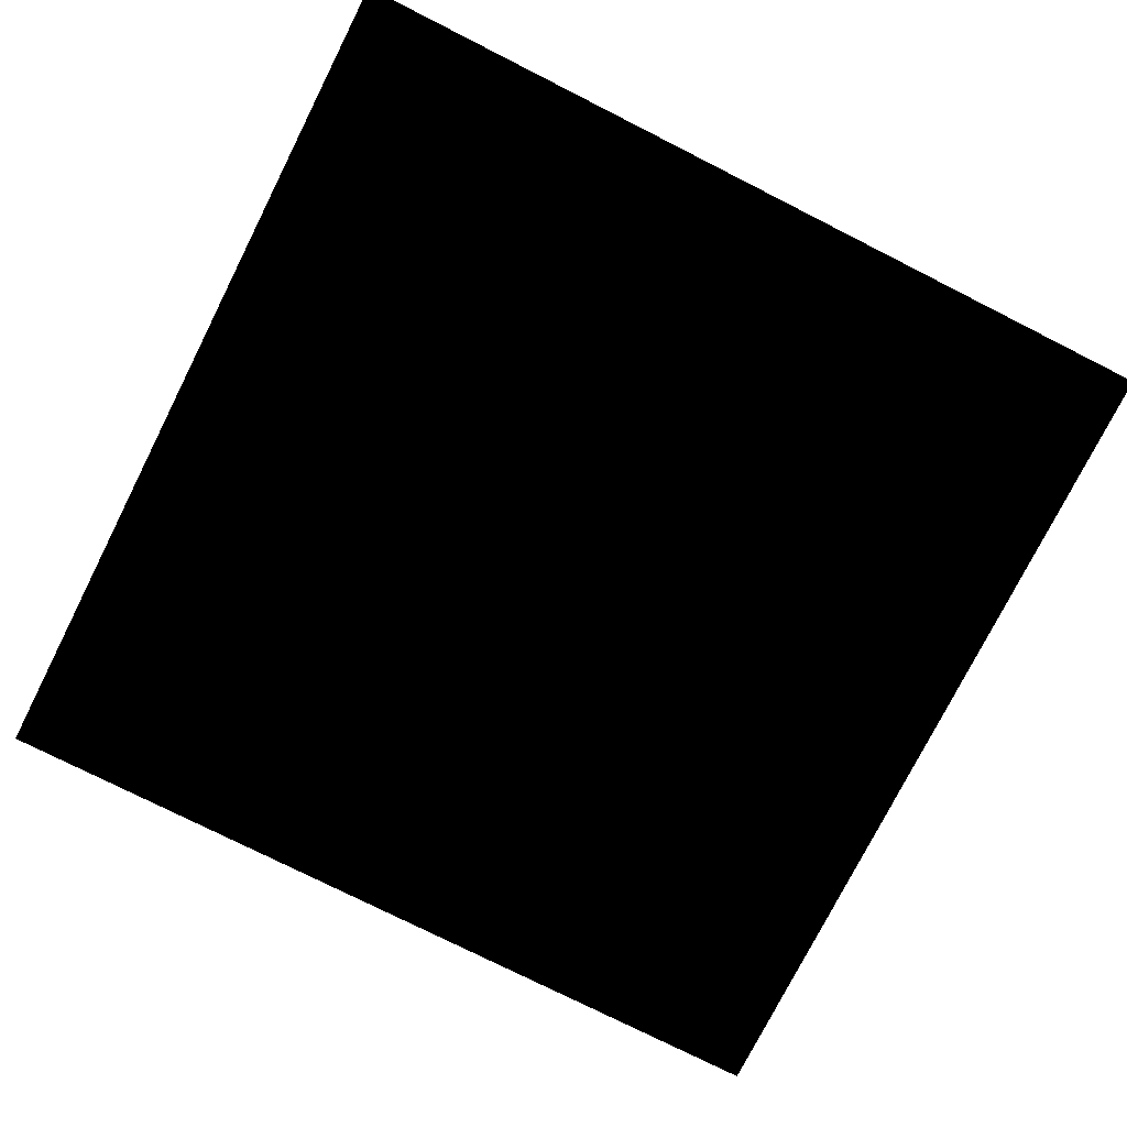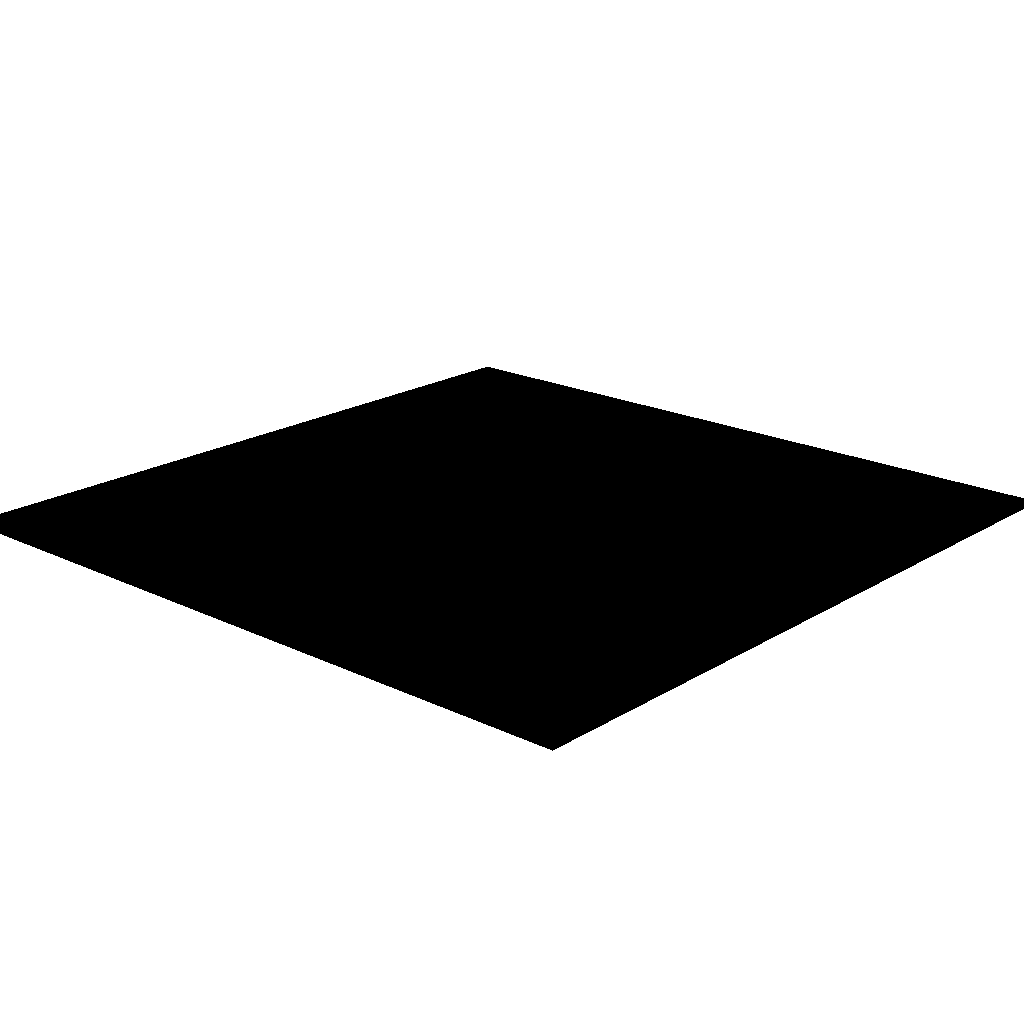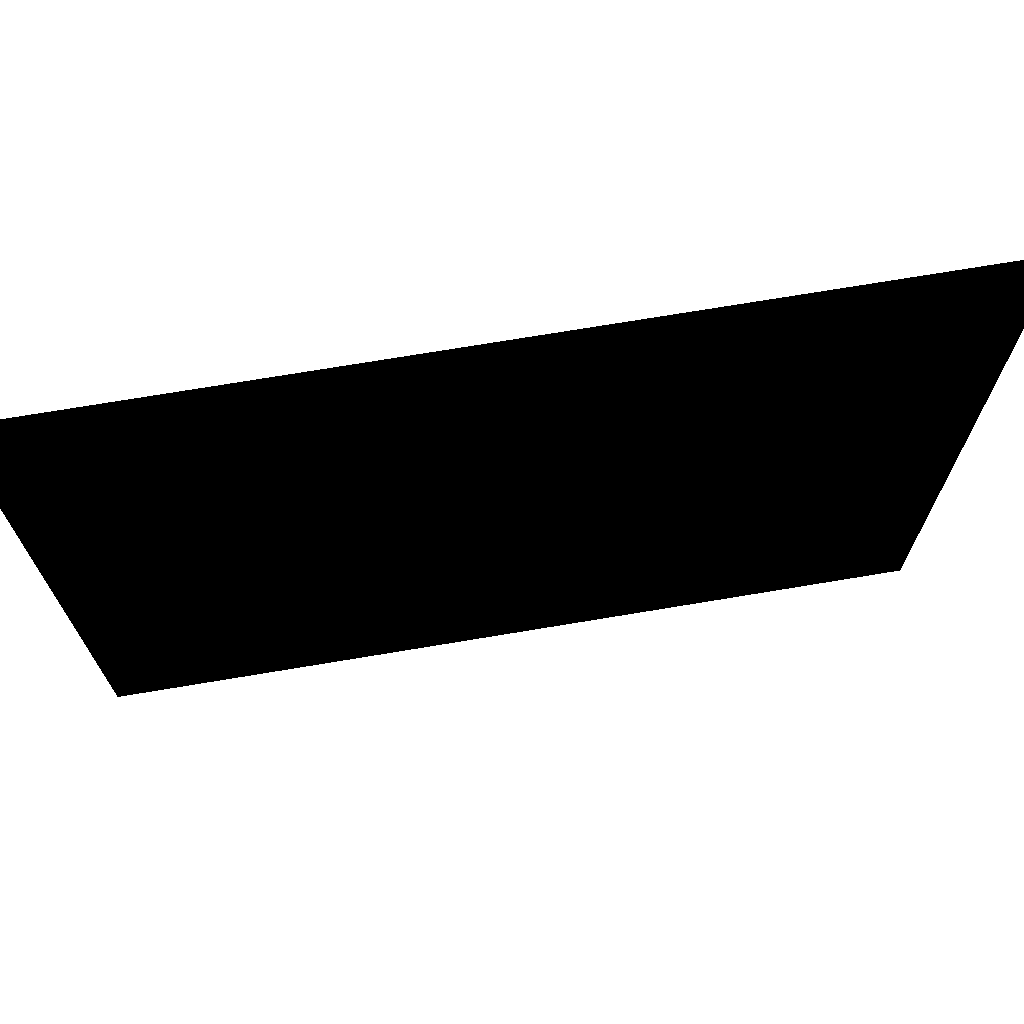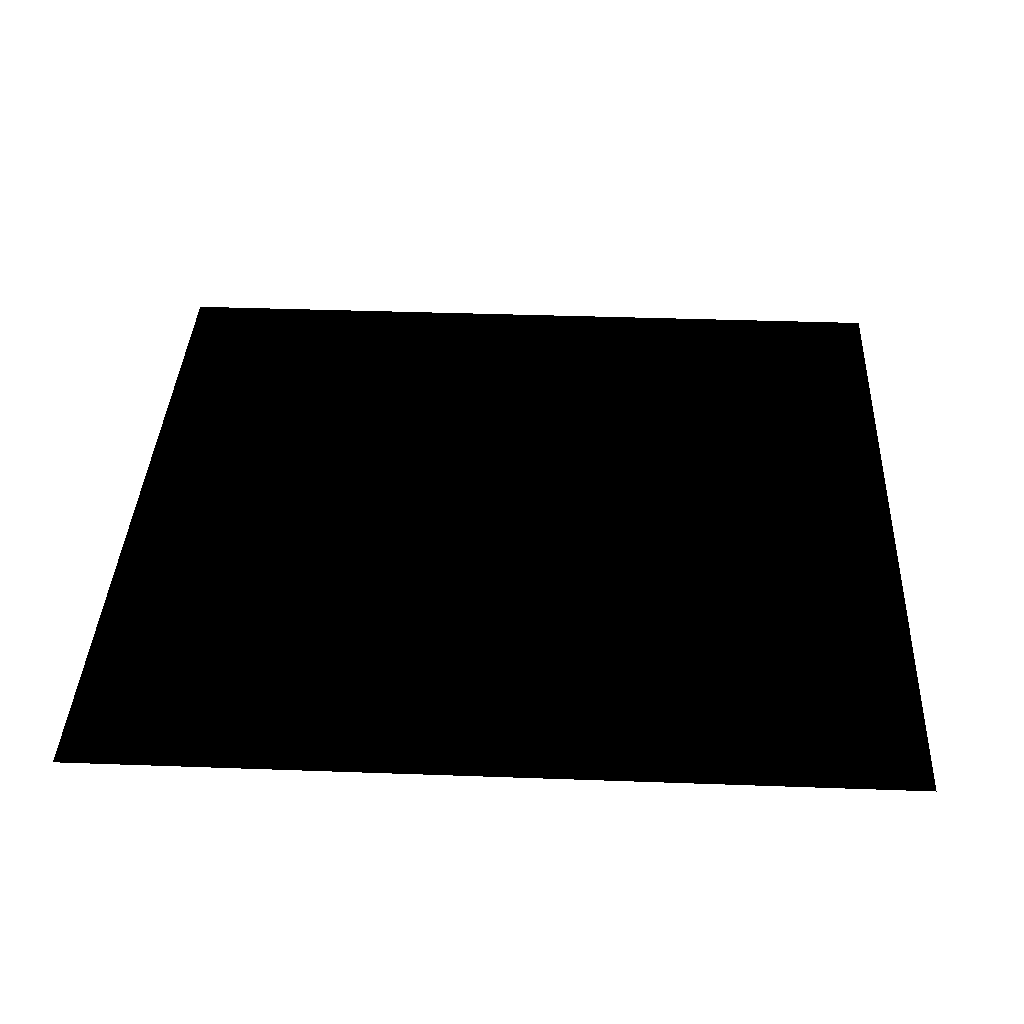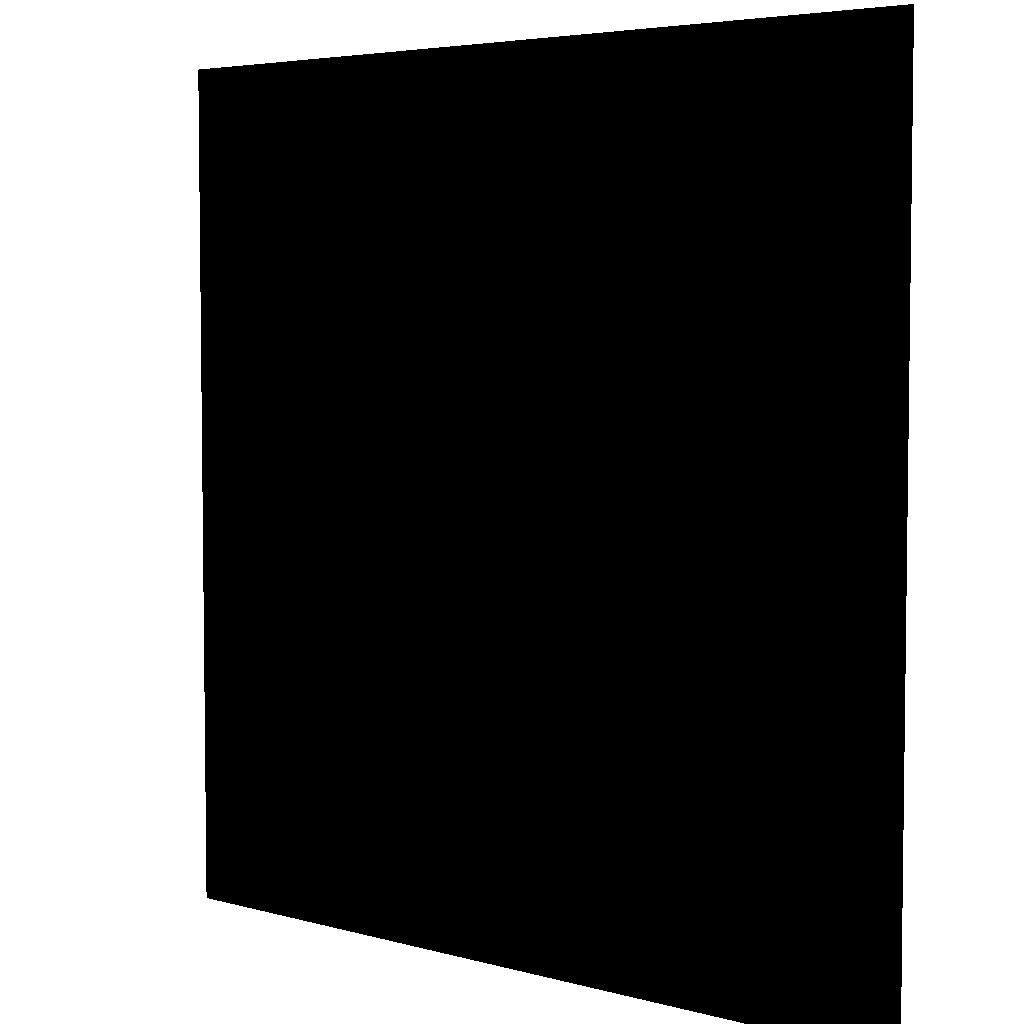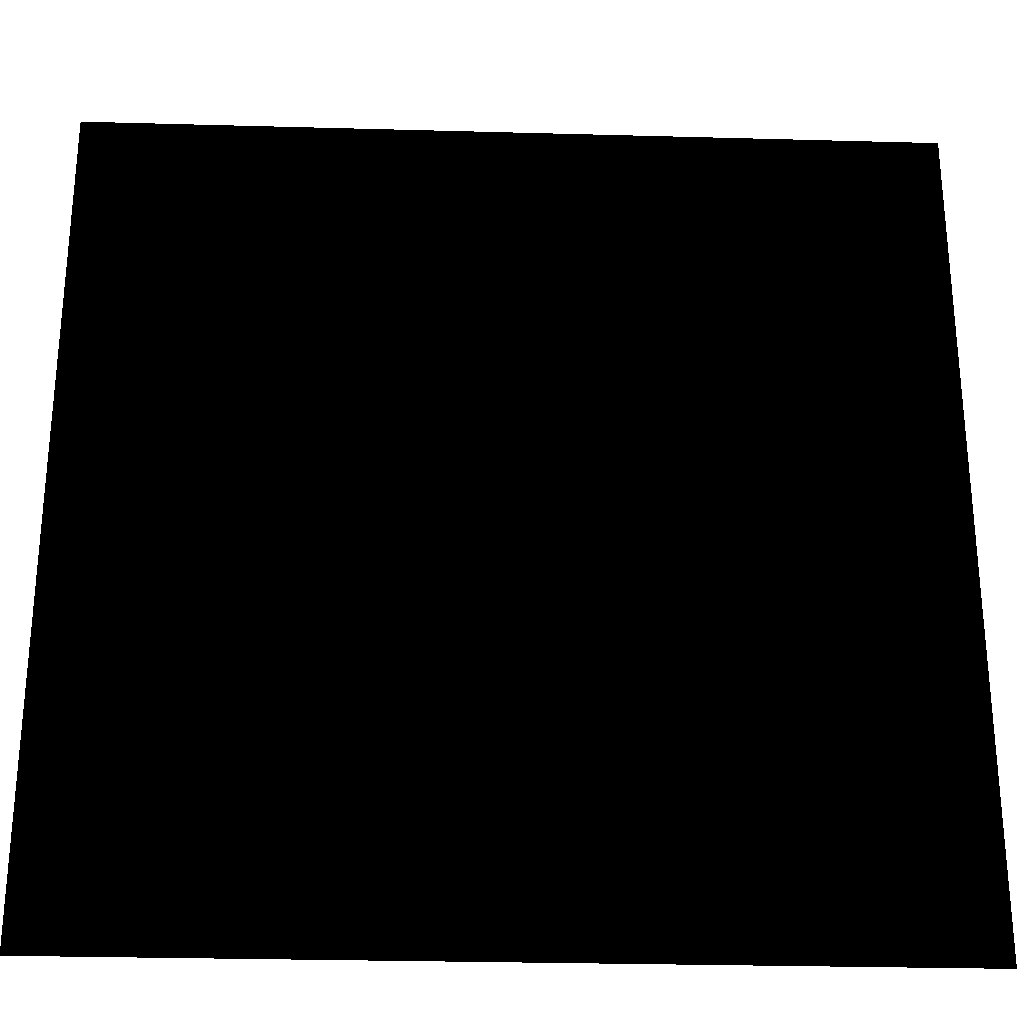
<metadata>
{"format":"obj","ext":"obj","renderer":"f3d","projection":"perspective","resolution":1024,"background":"white","views":[{"elev":-76.3,"azim":-116.8,"up":"+Z"},{"elev":19.8,"azim":41.7,"up":"+Z"},{"elev":72.2,"azim":-9.5,"up":"+Y"},{"elev":36.8,"azim":-177.3,"up":"+Z"},{"elev":4.7,"azim":-138.2,"up":"+Y"},{"elev":-27.8,"azim":-2.4,"up":"+Y"}]}
</metadata>
<code>
v 0.5 0.5 0
v 0.5 -0.5 0
v -0.5 -0.5 0
v -0.5 0.5 0
f 1 2 4
f 3 4 2

</code>
